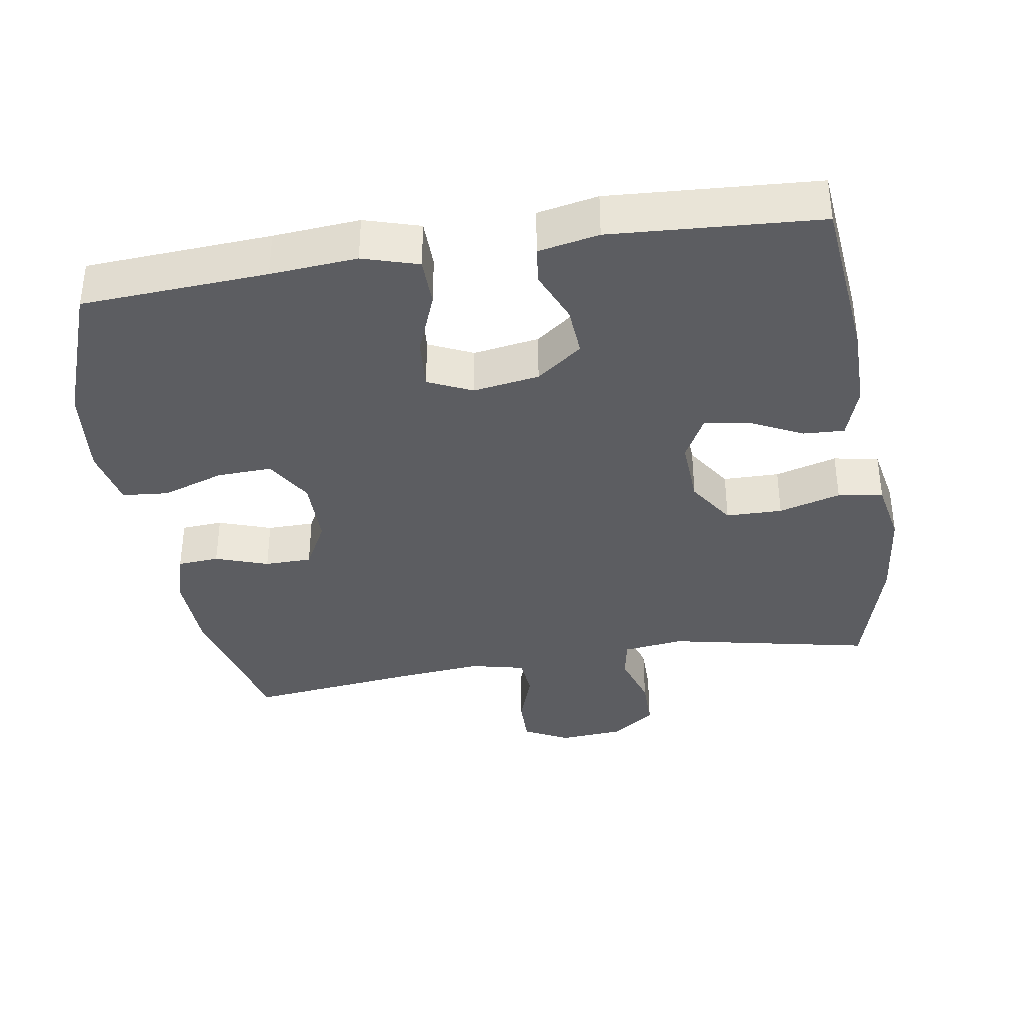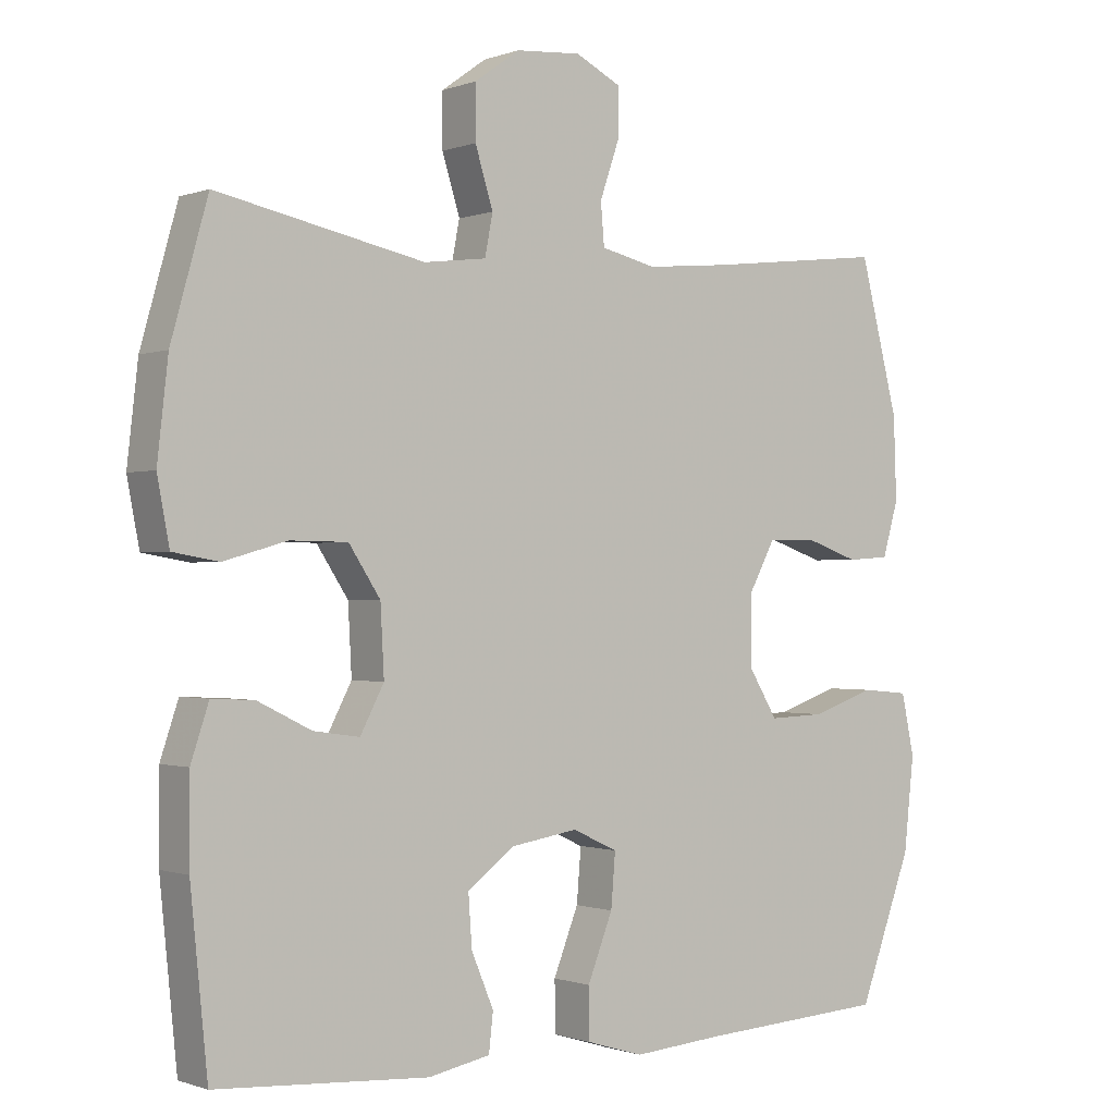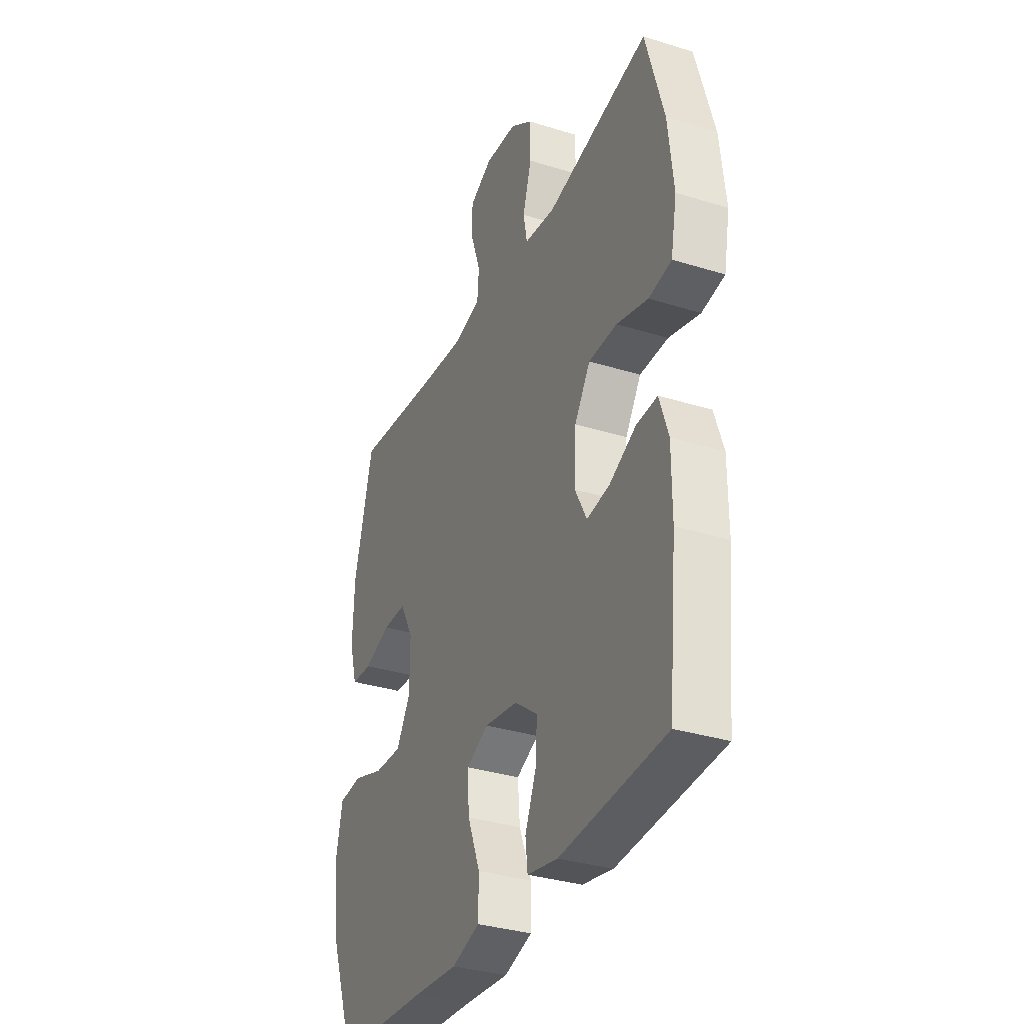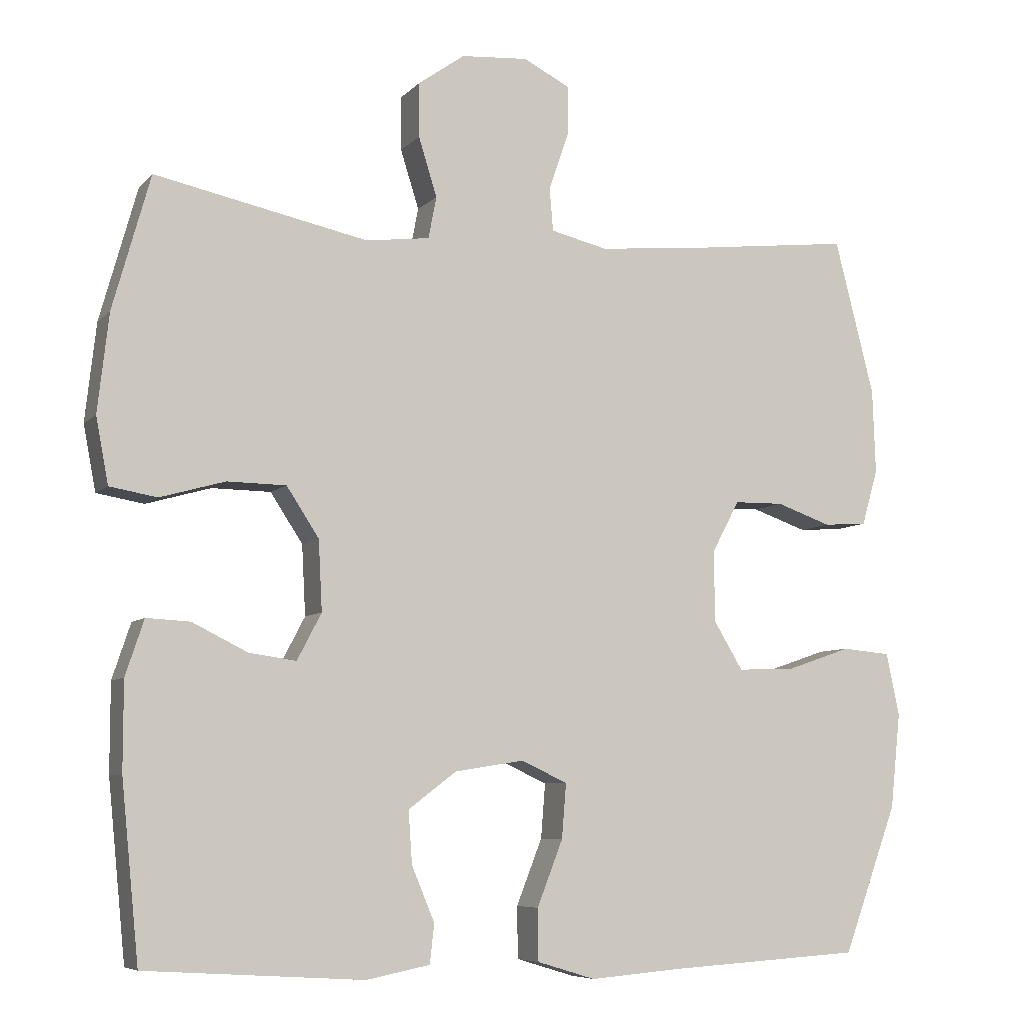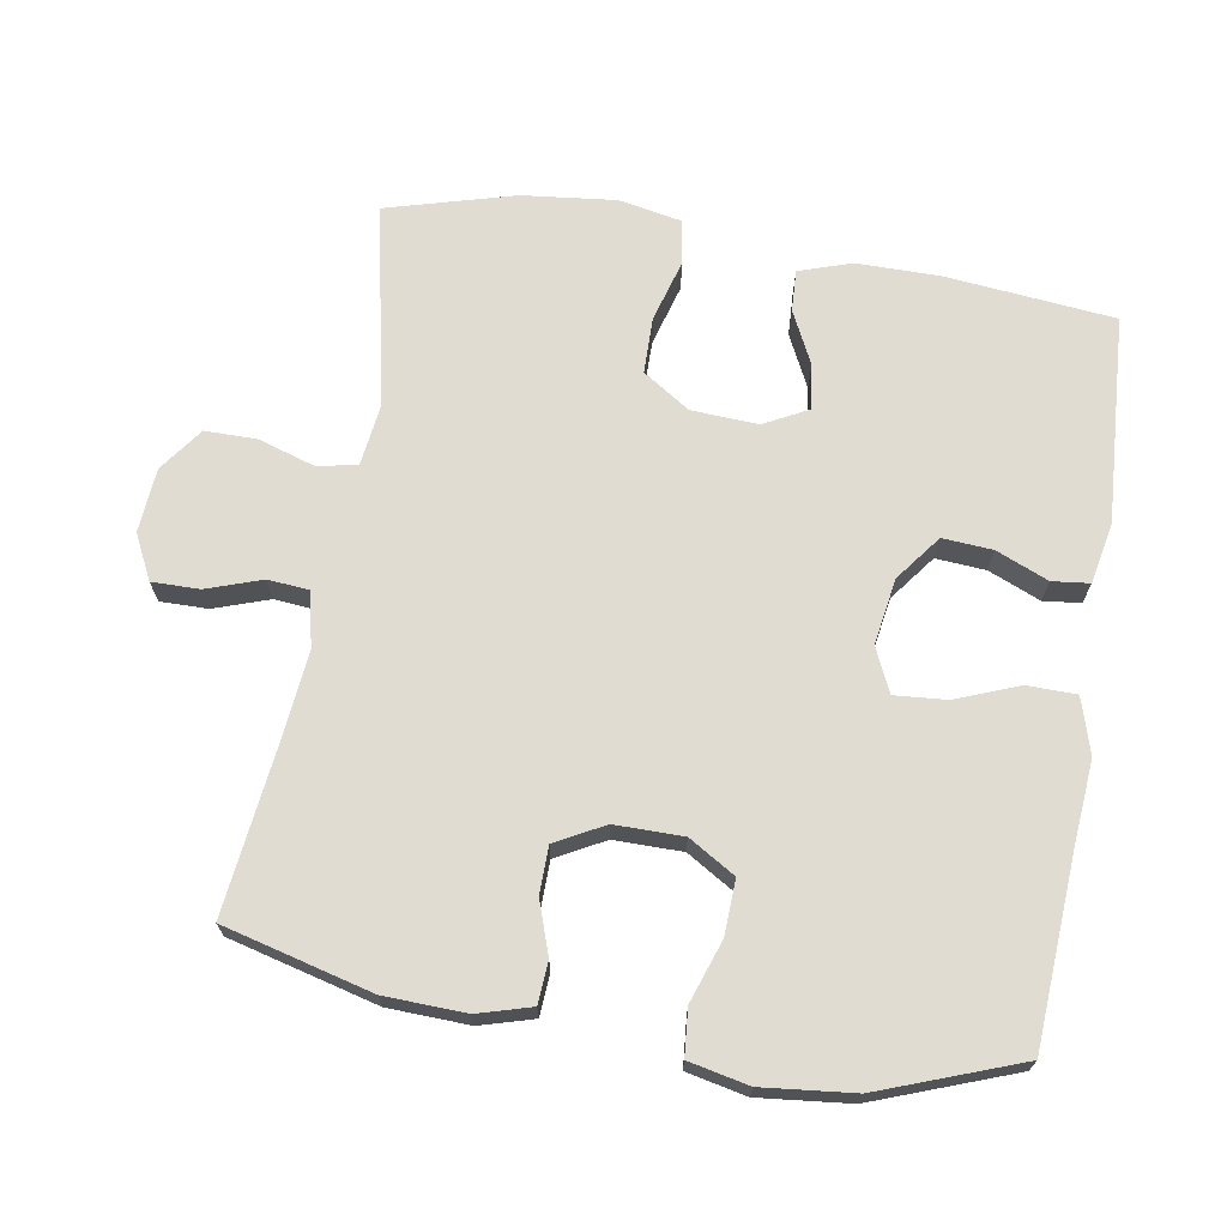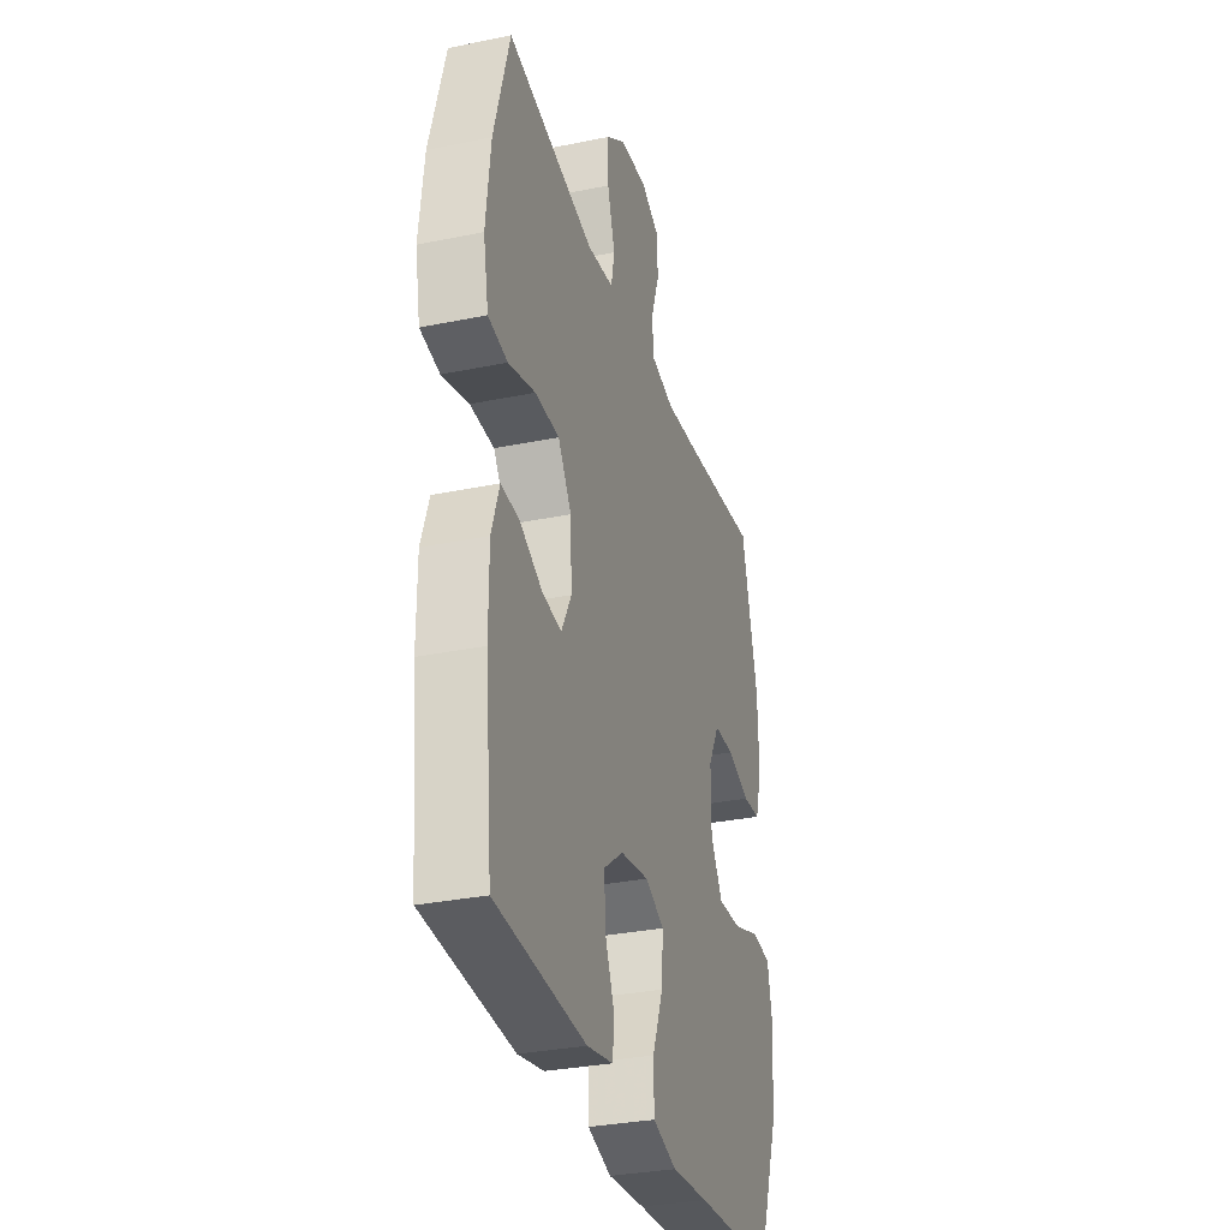
<metadata>
{"format":"obj","ext":"obj","renderer":"f3d","projection":"perspective","resolution":1024,"background":"white","views":[{"elev":-37.0,"azim":-170.8,"up":"+Y"},{"elev":-0.7,"azim":-37.0,"up":"+Z"},{"elev":-33.6,"azim":-113.0,"up":"+Z"},{"elev":-7.0,"azim":-22.6,"up":"+Z"},{"elev":69.2,"azim":99.6,"up":"+Y"},{"elev":-31.6,"azim":-73.8,"up":"+Z"}]}
</metadata>
<code>
v -0.5 0.07 -0.5
v -0.524 0.07 -0.261
v -0.524 0.07 -0.142
v -0.499 0.07 -0.067
v -0.44 0.07 -0.07
v -0.365 0.07 -0.107
v -0.301 0.07 -0.116
v -0.268 0.07 -0.053
v -0.273 0.07 0.042
v -0.317 0.07 0.109
v -0.397 0.07 0.11
v -0.485 0.07 0.085
v -0.549 0.07 0.096
v -0.566 0.07 0.185
v -0.551 0.07 0.318
v -0.5 0.07 0.5
v -0.211 0.07 0.44
v -0.124 0.07 0.451
v -0.113 0.07 0.508
v -0.138 0.07 0.588
v -0.138 0.07 0.662
v -0.075 0.07 0.707
v 0.016 0.07 0.714
v 0.08 0.07 0.682
v 0.079 0.07 0.614
v 0.052 0.07 0.536
v 0.057 0.07 0.478
v 0.134 0.07 0.46
v 0.251 0.07 0.471
v 0.5 0.07 0.5
v 0.554 0.07 0.289
v 0.558 0.07 0.174
v 0.536 0.07 0.098
v 0.477 0.07 0.094
v 0.402 0.07 0.12
v 0.335 0.07 0.119
v 0.298 0.07 0.05
v 0.298 0.07 -0.047
v 0.338 0.07 -0.113
v 0.416 0.07 -0.11
v 0.504 0.07 -0.08
v 0.57 0.07 -0.086
v 0.588 0.07 -0.171
v 0.574 0.07 -0.301
v 0.5 0.07 -0.5
v 0.236 0.07 -0.516
v 0.113 0.07 -0.526
v 0.034 0.07 -0.502
v 0.033 0.07 -0.432
v 0.068 0.07 -0.343
v 0.074 0.07 -0.269
v 0.011 0.07 -0.24
v -0.083 0.07 -0.255
v -0.148 0.07 -0.304
v -0.143 0.07 -0.375
v -0.112 0.07 -0.449
v -0.118 0.07 -0.502
v -0.204 0.07 -0.519
v -0.5 0 -0.5
v -0.524 0 -0.261
v -0.524 0 -0.142
v -0.499 0 -0.067
v -0.44 0 -0.07
v -0.365 0 -0.107
v -0.301 0 -0.116
v -0.268 0 -0.053
v -0.273 0 0.042
v -0.317 0 0.109
v -0.397 0 0.11
v -0.485 0 0.085
v -0.549 0 0.096
v -0.566 0 0.185
v -0.551 0 0.318
v -0.5 0 0.5
v -0.211 0 0.44
v -0.124 0 0.451
v -0.113 0 0.508
v -0.138 0 0.588
v -0.138 0 0.662
v -0.075 0 0.707
v 0.016 0 0.714
v 0.08 0 0.682
v 0.079 0 0.614
v 0.052 0 0.536
v 0.057 0 0.478
v 0.134 0 0.46
v 0.251 0 0.471
v 0.5 0 0.5
v 0.554 0 0.289
v 0.558 0 0.174
v 0.536 0 0.098
v 0.477 0 0.094
v 0.402 0 0.12
v 0.335 0 0.119
v 0.298 0 0.05
v 0.298 0 -0.047
v 0.338 0 -0.113
v 0.416 0 -0.11
v 0.504 0 -0.08
v 0.57 0 -0.086
v 0.588 0 -0.171
v 0.574 0 -0.301
v 0.5 0 -0.5
v 0.236 0 -0.516
v 0.113 0 -0.526
v 0.034 0 -0.502
v 0.033 0 -0.432
v 0.068 0 -0.343
v 0.074 0 -0.269
v 0.011 0 -0.24
v -0.083 0 -0.255
v -0.148 0 -0.304
v -0.143 0 -0.375
v -0.112 0 -0.449
v -0.118 0 -0.502
v -0.204 0 -0.519
f 55 56 57 58
f 54 55 58 1
f 53 54 1 2
f 52 53 2 3
f 47 48 49 50
f 46 47 50 51
f 45 46 51
f 44 45 51
f 43 44 51 52
f 40 41 42 43
f 39 40 43 52
f 32 33 34 35
f 32 35 36
f 29 30 31 32
f 28 29 32 36
f 27 28 36 37
f 23 24 25 26
f 23 26 27
f 22 23 27
f 19 20 21 22
f 19 22 27 37
f 14 15 16 17
f 14 17 18
f 11 12 13 14
f 10 11 14 18
f 9 10 18
f 8 9 18
f 3 4 5 6
f 3 6 7
f 38 39 52 3
f 18 19 37 38
f 8 18 38
f 7 8 38
f 3 7 38
f 116 115 114 113
f 59 116 113 112
f 60 59 112 111
f 61 60 111 110
f 108 107 106 105
f 109 108 105 104
f 109 104 103
f 109 103 102
f 110 109 102 101
f 101 100 99 98
f 110 101 98 97
f 93 92 91 90
f 94 93 90
f 90 89 88 87
f 94 90 87 86
f 95 94 86 85
f 84 83 82 81
f 85 84 81
f 85 81 80
f 80 79 78 77
f 95 85 80 77
f 75 74 73 72
f 76 75 72
f 72 71 70 69
f 76 72 69 68
f 76 68 67
f 76 67 66
f 64 63 62 61
f 65 64 61
f 61 110 97 96
f 96 95 77 76
f 96 76 66
f 96 66 65
f 96 65 61
f 1 59 60 2
f 2 60 61 3
f 3 61 62 4
f 4 62 63 5
f 5 63 64 6
f 6 64 65 7
f 7 65 66 8
f 8 66 67 9
f 9 67 68 10
f 10 68 69 11
f 11 69 70 12
f 12 70 71 13
f 13 71 72 14
f 14 72 73 15
f 15 73 74 16
f 16 74 75 17
f 17 75 76 18
f 18 76 77 19
f 19 77 78 20
f 20 78 79 21
f 21 79 80 22
f 22 80 81 23
f 23 81 82 24
f 24 82 83 25
f 25 83 84 26
f 26 84 85 27
f 27 85 86 28
f 28 86 87 29
f 29 87 88 30
f 30 88 89 31
f 31 89 90 32
f 32 90 91 33
f 33 91 92 34
f 34 92 93 35
f 35 93 94 36
f 36 94 95 37
f 37 95 96 38
f 38 96 97 39
f 39 97 98 40
f 40 98 99 41
f 41 99 100 42
f 42 100 101 43
f 43 101 102 44
f 44 102 103 45
f 45 103 104 46
f 46 104 105 47
f 47 105 106 48
f 48 106 107 49
f 49 107 108 50
f 50 108 109 51
f 51 109 110 52
f 52 110 111 53
f 53 111 112 54
f 54 112 113 55
f 55 113 114 56
f 56 114 115 57
f 57 115 116 58
f 58 116 59 1

</code>
